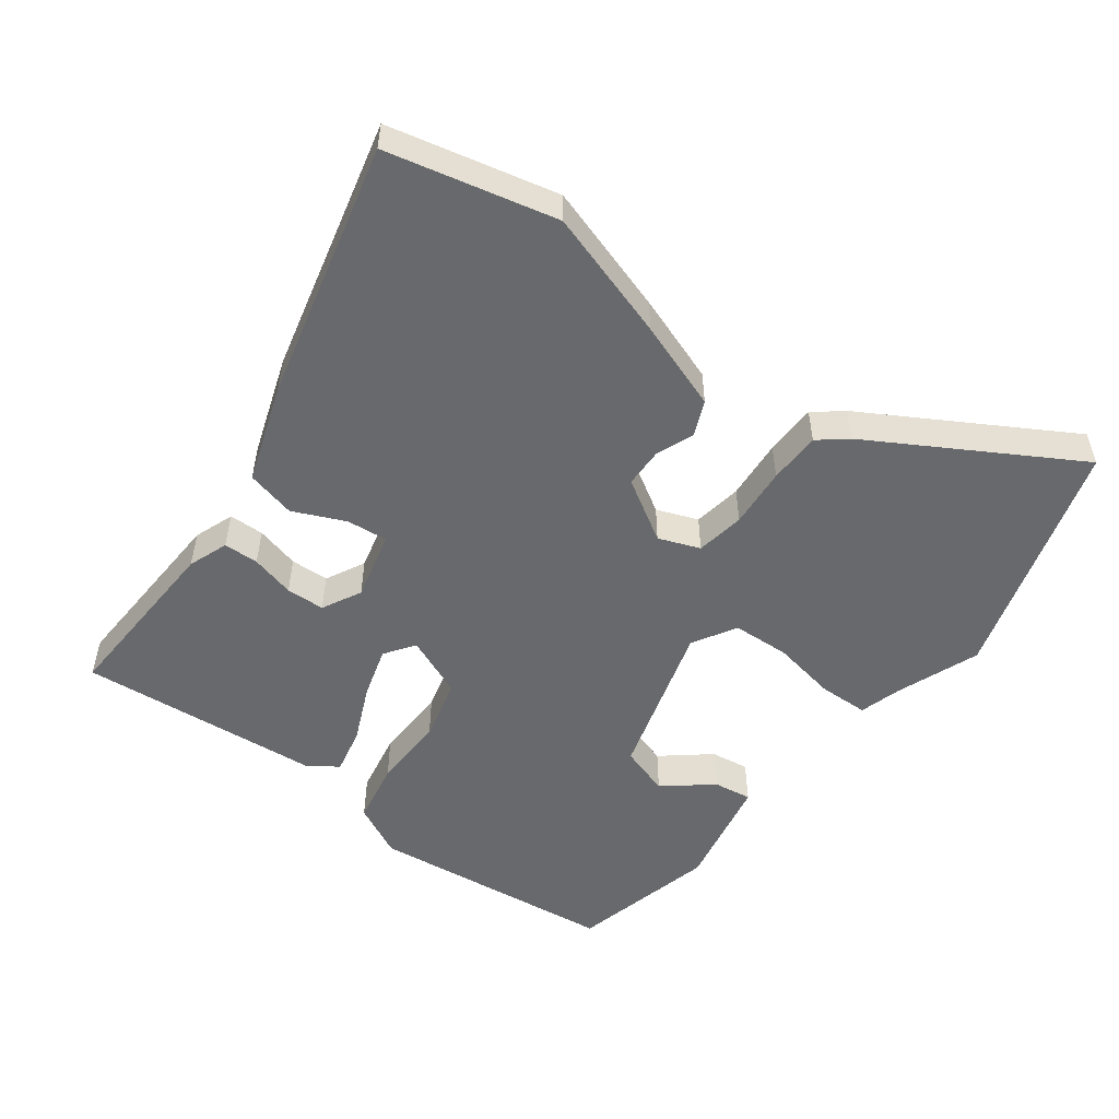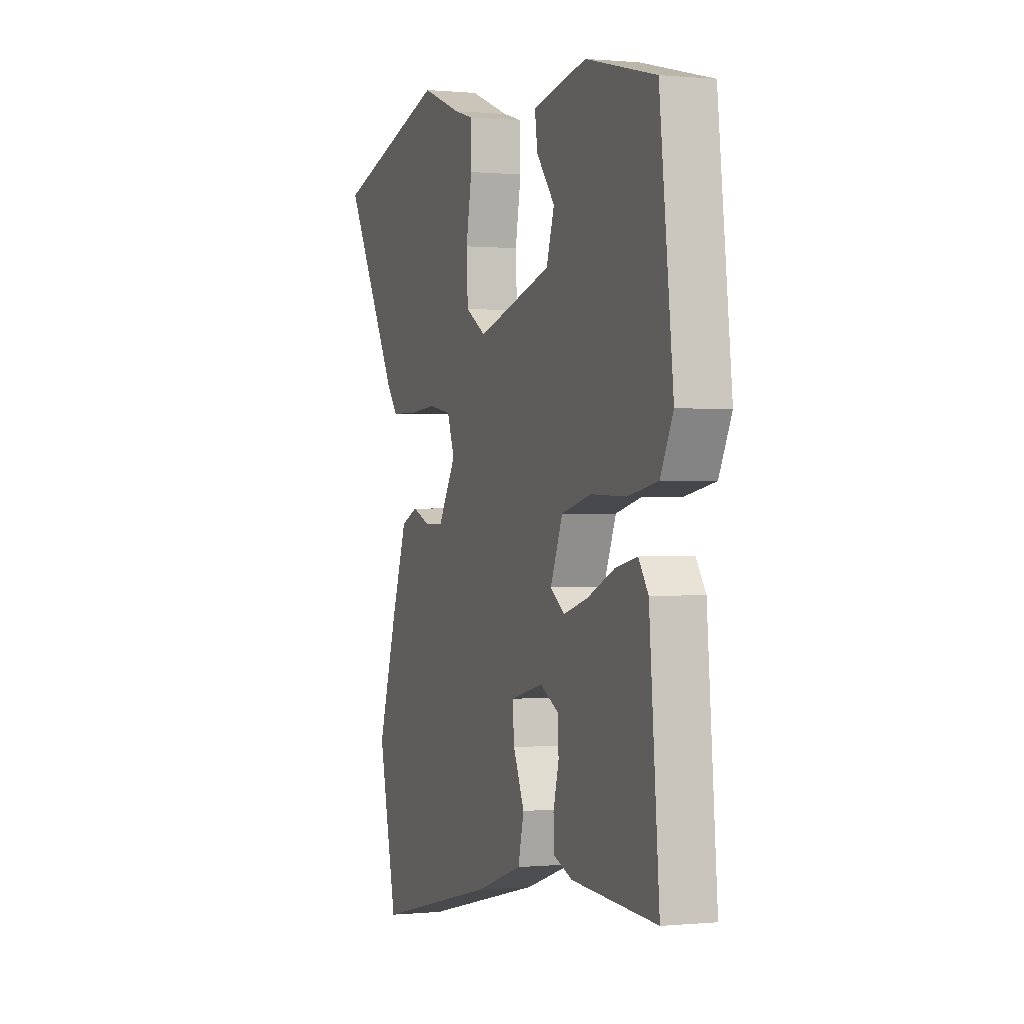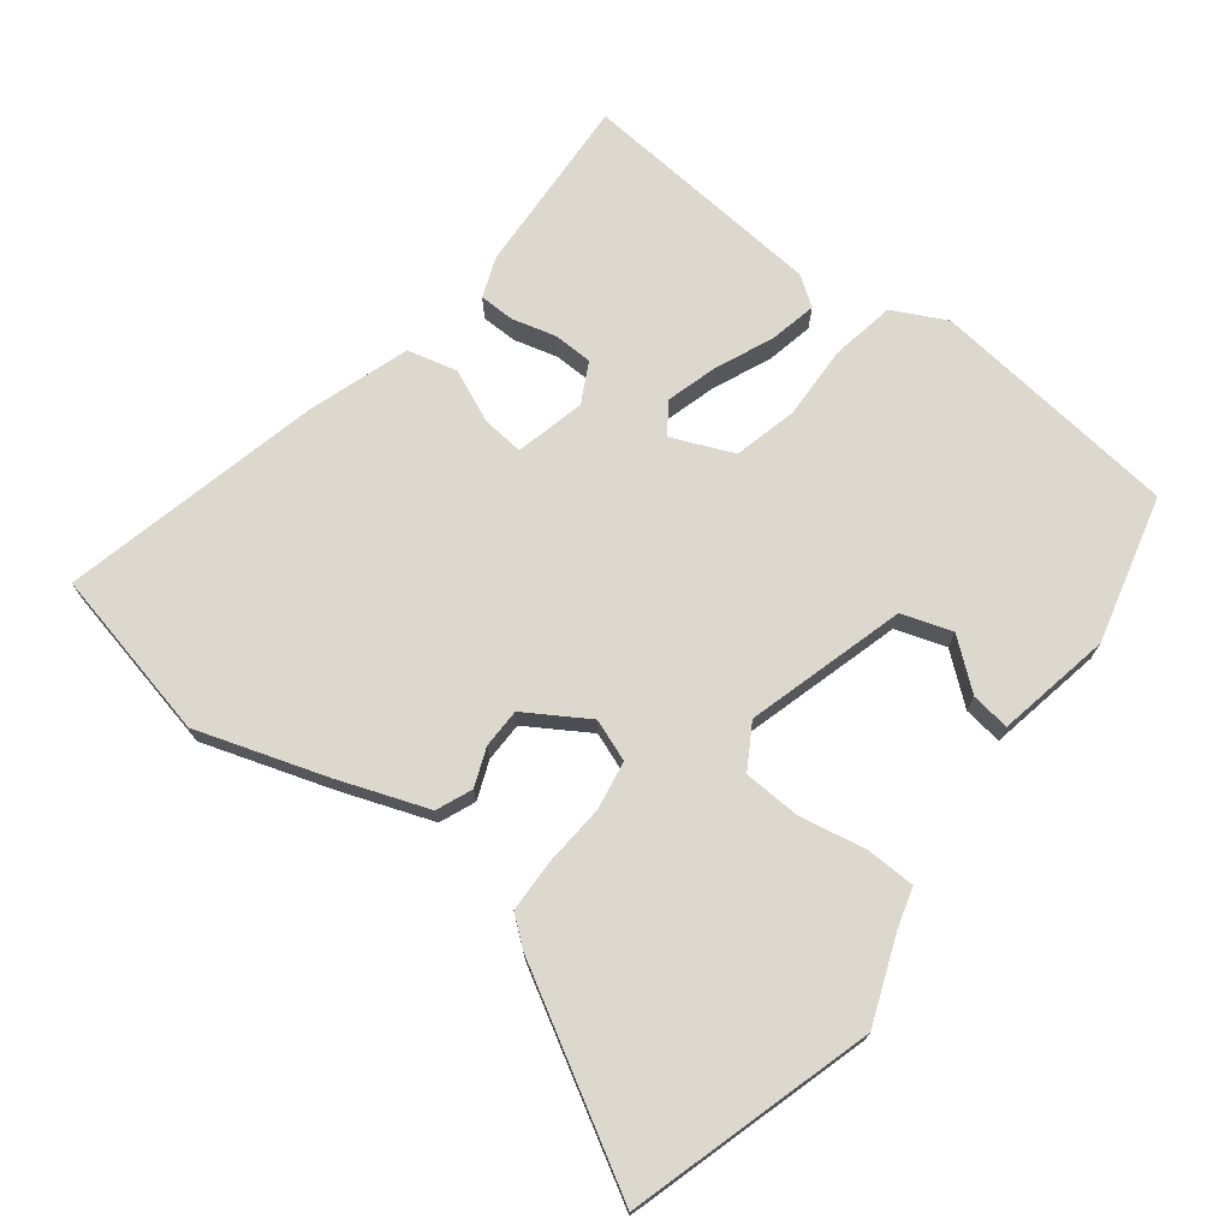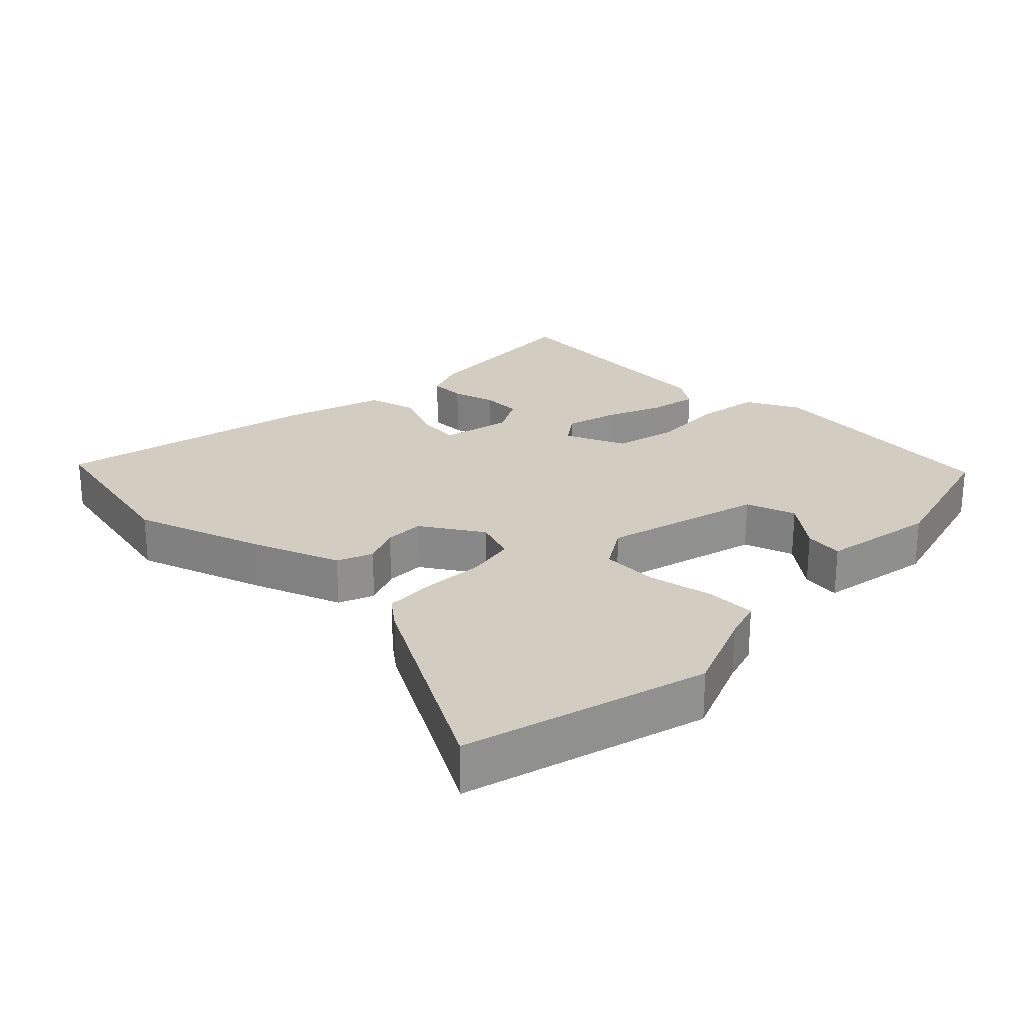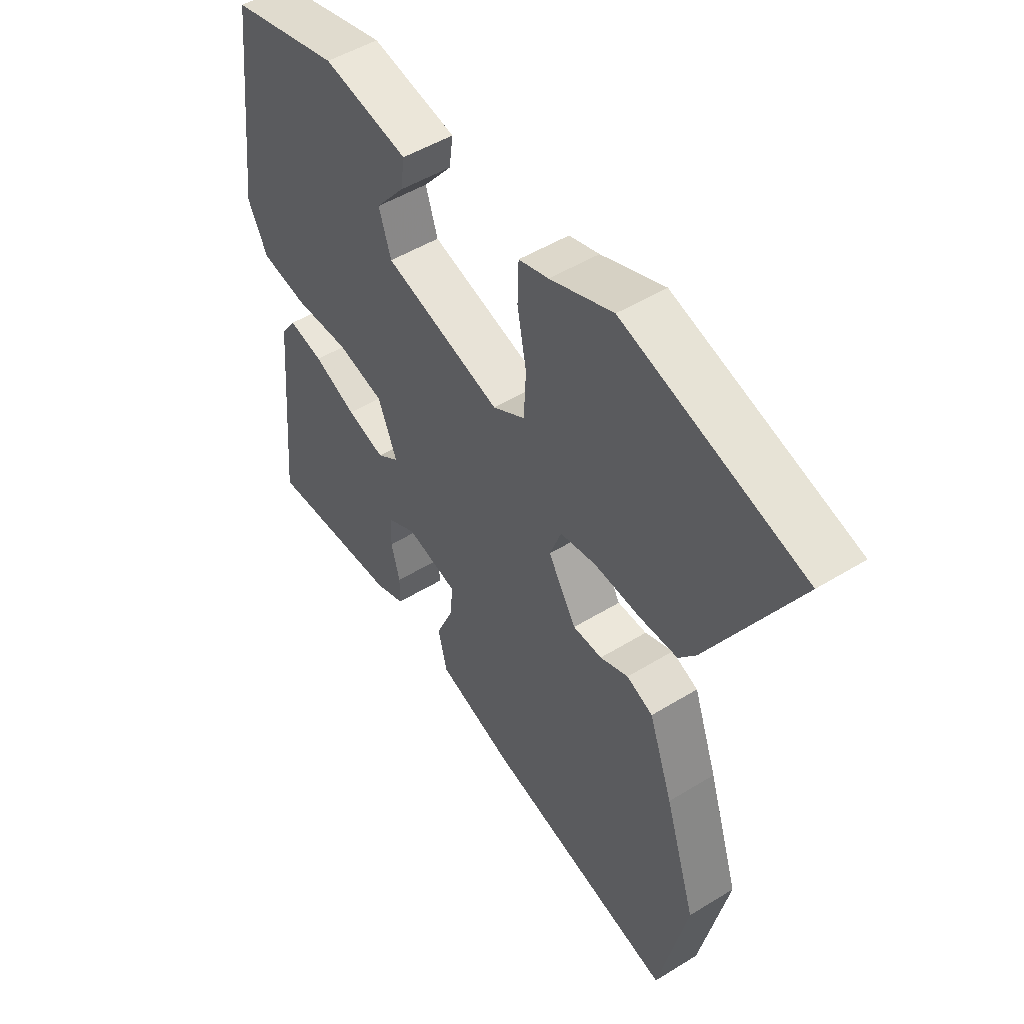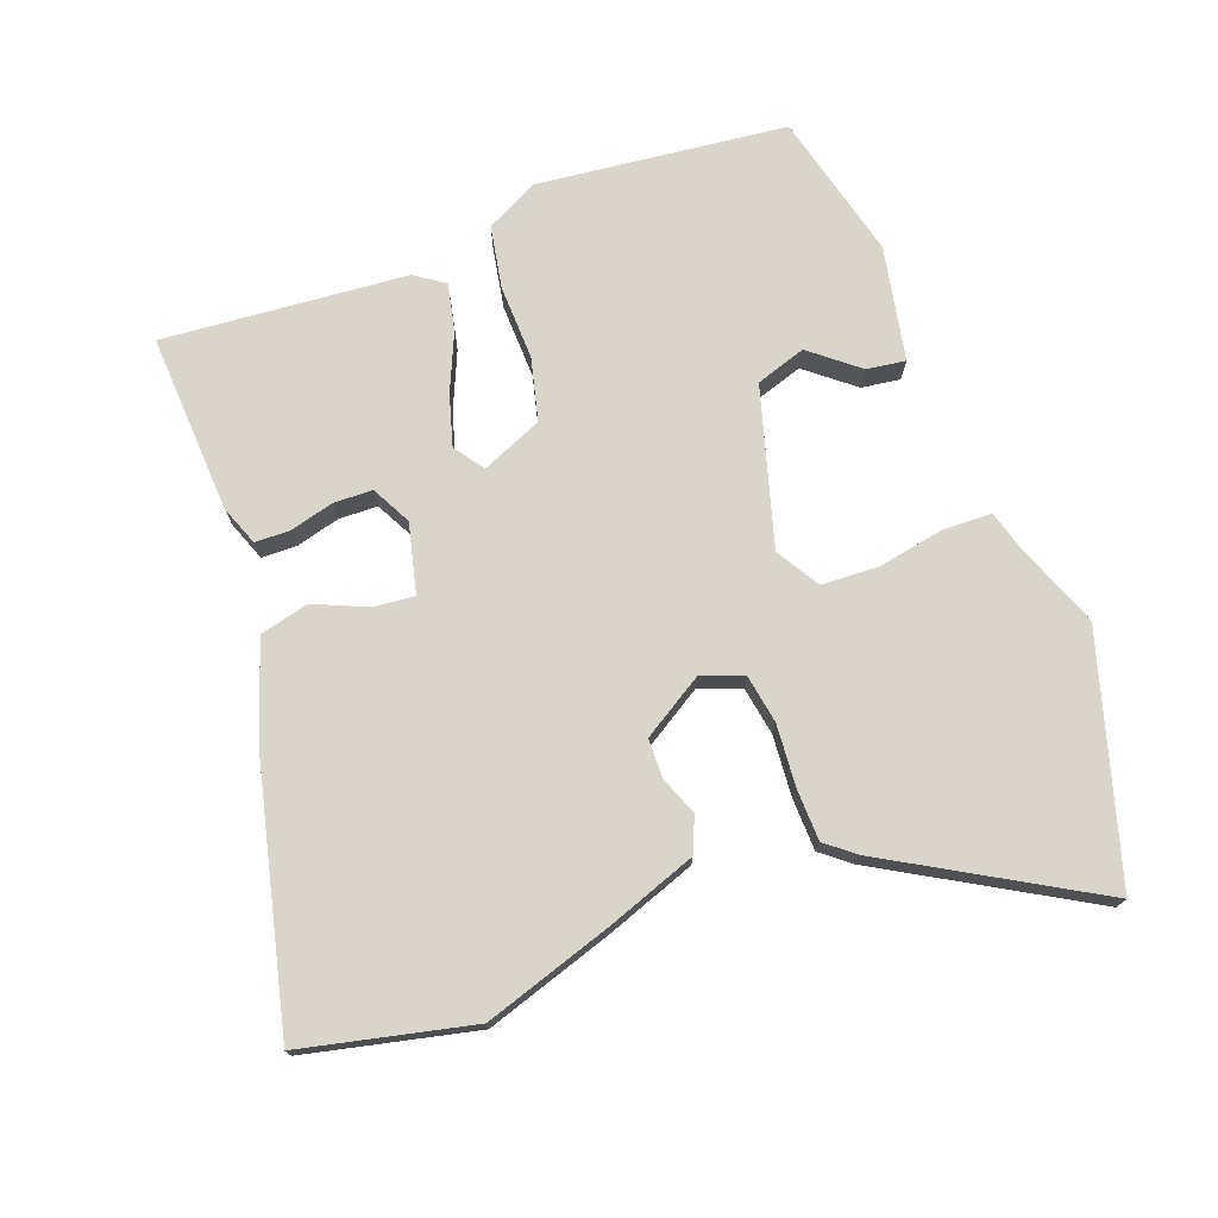
<metadata>
{"format":"obj","ext":"obj","renderer":"f3d","projection":"perspective","resolution":1024,"background":"white","views":[{"elev":-52.7,"azim":-126.6,"up":"+Y"},{"elev":0.2,"azim":69.9,"up":"+Z"},{"elev":72.4,"azim":-52.6,"up":"+Y"},{"elev":24.8,"azim":-46.5,"up":"+Y"},{"elev":49.4,"azim":-124.3,"up":"+Z"},{"elev":74.2,"azim":-110.5,"up":"+Y"}]}
</metadata>
<code>
v 0.503 0.07 -0.485
v 0.239 0.07 -0.472
v 0.18 0.07 -0.45
v 0.179 0.07 -0.398
v 0.196 0.07 -0.333
v 0.194 0.07 -0.276
v 0.136 0.07 -0.246
v 0.034 0.07 -0.271
v 0.04 0.07 -0.332
v 0.074 0.07 -0.409
v 0.056 0.07 -0.482
v -0.091 0.07 -0.532
v -0.472 0.07 -0.624
v -0.529 0.07 -0.374
v -0.468 0.07 -0.183
v -0.421 0.07 -0.052
v -0.369 0.07 -0.03
v -0.313 0.07 -0.052
v -0.255 0.07 -0.051
v -0.199 0.07 0.04
v -0.222 0.07 0.101
v -0.294 0.07 0.113
v -0.384 0.07 0.106
v -0.461 0.07 0.108
v -0.495 0.07 0.15
v -0.668 0.07 0.45
v -0.312 0.07 0.556
v -0.187 0.07 0.508
v -0.128 0.07 0.491
v -0.126 0.07 0.418
v -0.144 0.07 0.321
v -0.14 0.07 0.237
v -0.076 0.07 0.199
v 0.156 0.07 0.266
v 0.18 0.07 0.34
v 0.123 0.07 0.41
v 0.115 0.07 0.467
v 0.283 0.07 0.5
v 0.499 0.07 0.446
v 0.541 0.07 0.08
v 0.502 0.07 0.002
v 0.41 0.07 -0.015
v 0.3 0.07 -0.012
v 0.208 0.07 -0.035
v 0.17 0.07 -0.125
v 0.214 0.07 -0.156
v 0.289 0.07 -0.134
v 0.373 0.07 -0.097
v 0.442 0.07 -0.082
v 0.472 0.07 -0.125
v 0.503 0 -0.485
v 0.239 0 -0.472
v 0.18 0 -0.45
v 0.179 0 -0.398
v 0.196 0 -0.333
v 0.194 0 -0.276
v 0.136 0 -0.246
v 0.034 0 -0.271
v 0.04 0 -0.332
v 0.074 0 -0.409
v 0.056 0 -0.482
v -0.091 0 -0.532
v -0.472 0 -0.624
v -0.529 0 -0.374
v -0.468 0 -0.183
v -0.421 0 -0.052
v -0.369 0 -0.03
v -0.313 0 -0.052
v -0.255 0 -0.051
v -0.199 0 0.04
v -0.222 0 0.101
v -0.294 0 0.113
v -0.384 0 0.106
v -0.461 0 0.108
v -0.495 0 0.15
v -0.668 0 0.45
v -0.312 0 0.556
v -0.187 0 0.508
v -0.128 0 0.491
v -0.126 0 0.418
v -0.144 0 0.321
v -0.14 0 0.237
v -0.076 0 0.199
v 0.156 0 0.266
v 0.18 0 0.34
v 0.123 0 0.41
v 0.115 0 0.467
v 0.283 0 0.5
v 0.499 0 0.446
v 0.541 0 0.08
v 0.502 0 0.002
v 0.41 0 -0.015
v 0.3 0 -0.012
v 0.208 0 -0.035
v 0.17 0 -0.125
v 0.214 0 -0.156
v 0.289 0 -0.134
v 0.373 0 -0.097
v 0.442 0 -0.082
v 0.472 0 -0.125
f 3 4 5
f 2 3 5
f 1 2 5
f 50 1 5
f 49 50 5
f 48 49 5
f 47 48 5
f 46 47 5 6
f 45 46 6 7
f 41 42 43
f 40 41 43
f 39 40 43
f 38 39 43
f 38 43 44
f 35 36 37 38
f 38 44 45
f 35 38 45
f 34 35 45
f 28 29 30 31
f 28 31 32
f 27 28 32
f 26 27 32
f 25 26 32
f 24 25 32
f 23 24 32
f 22 23 32
f 21 22 32 33
f 16 17 18
f 15 16 18
f 14 15 18
f 13 14 18
f 12 13 18
f 11 12 18
f 10 11 18
f 9 10 18
f 8 9 18 19
f 45 7 8
f 34 45 8
f 33 34 8
f 21 33 8
f 20 21 8
f 8 19 20
f 55 54 53
f 55 53 52
f 55 52 51
f 55 51 100
f 55 100 99
f 55 99 98
f 55 98 97
f 56 55 97 96
f 57 56 96 95
f 93 92 91
f 93 91 90
f 93 90 89
f 93 89 88
f 94 93 88
f 88 87 86 85
f 95 94 88
f 95 88 85
f 95 85 84
f 81 80 79 78
f 82 81 78
f 82 78 77
f 82 77 76
f 82 76 75
f 82 75 74
f 82 74 73
f 82 73 72
f 83 82 72 71
f 68 67 66
f 68 66 65
f 68 65 64
f 68 64 63
f 68 63 62
f 68 62 61
f 68 61 60
f 68 60 59
f 69 68 59 58
f 58 57 95
f 58 95 84
f 58 84 83
f 58 83 71
f 58 71 70
f 70 69 58
f 1 51 52 2
f 2 52 53 3
f 3 53 54 4
f 4 54 55 5
f 5 55 56 6
f 6 56 57 7
f 7 57 58 8
f 8 58 59 9
f 9 59 60 10
f 10 60 61 11
f 11 61 62 12
f 12 62 63 13
f 13 63 64 14
f 14 64 65 15
f 15 65 66 16
f 16 66 67 17
f 17 67 68 18
f 18 68 69 19
f 19 69 70 20
f 20 70 71 21
f 21 71 72 22
f 22 72 73 23
f 23 73 74 24
f 24 74 75 25
f 25 75 76 26
f 26 76 77 27
f 27 77 78 28
f 28 78 79 29
f 29 79 80 30
f 30 80 81 31
f 31 81 82 32
f 32 82 83 33
f 33 83 84 34
f 34 84 85 35
f 35 85 86 36
f 36 86 87 37
f 37 87 88 38
f 38 88 89 39
f 39 89 90 40
f 40 90 91 41
f 41 91 92 42
f 42 92 93 43
f 43 93 94 44
f 44 94 95 45
f 45 95 96 46
f 46 96 97 47
f 47 97 98 48
f 48 98 99 49
f 49 99 100 50
f 50 100 51 1

</code>
